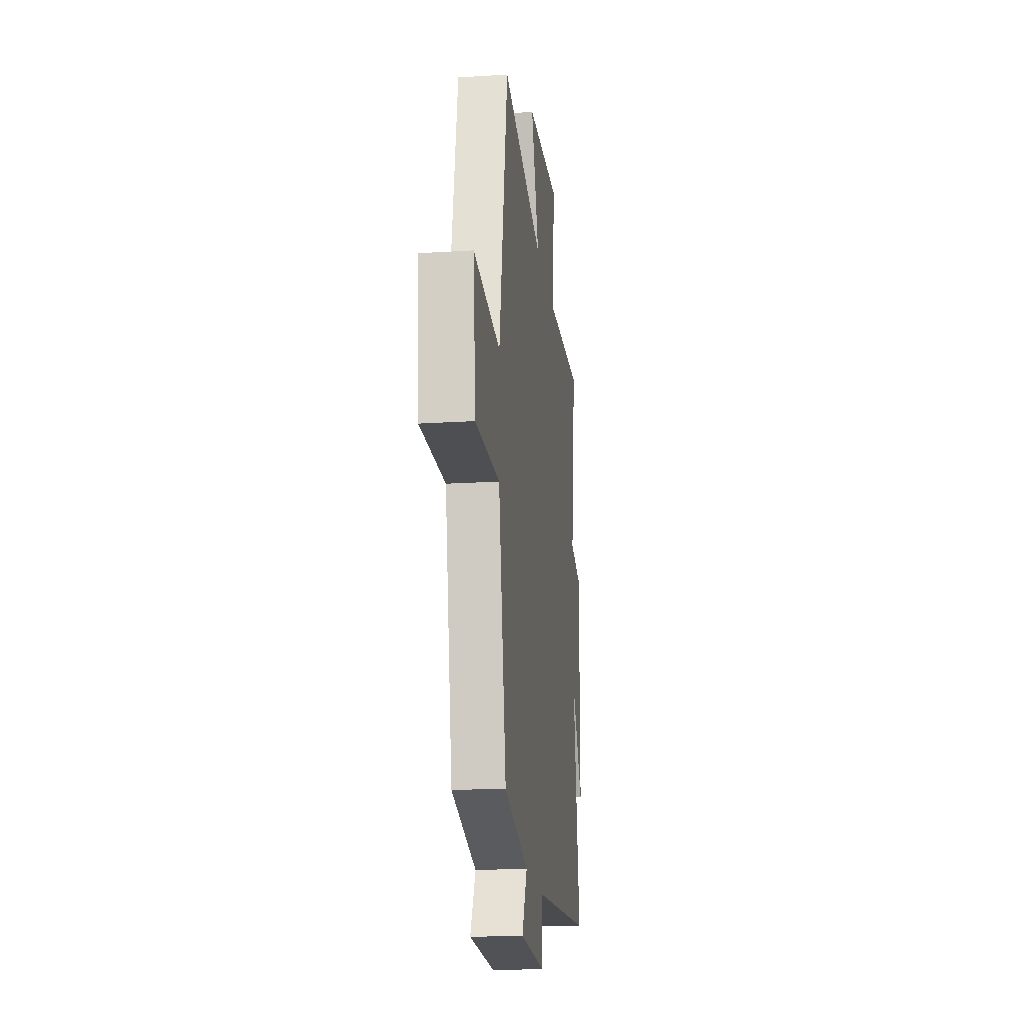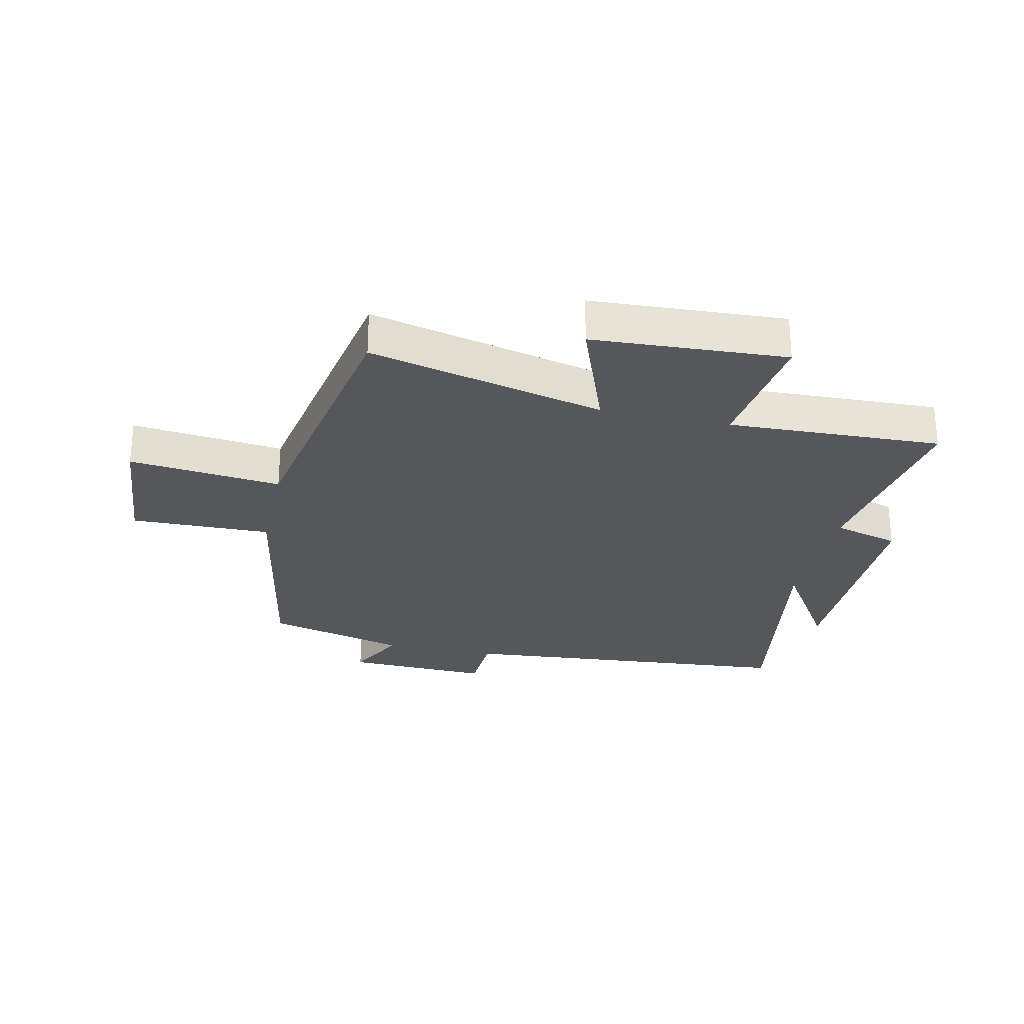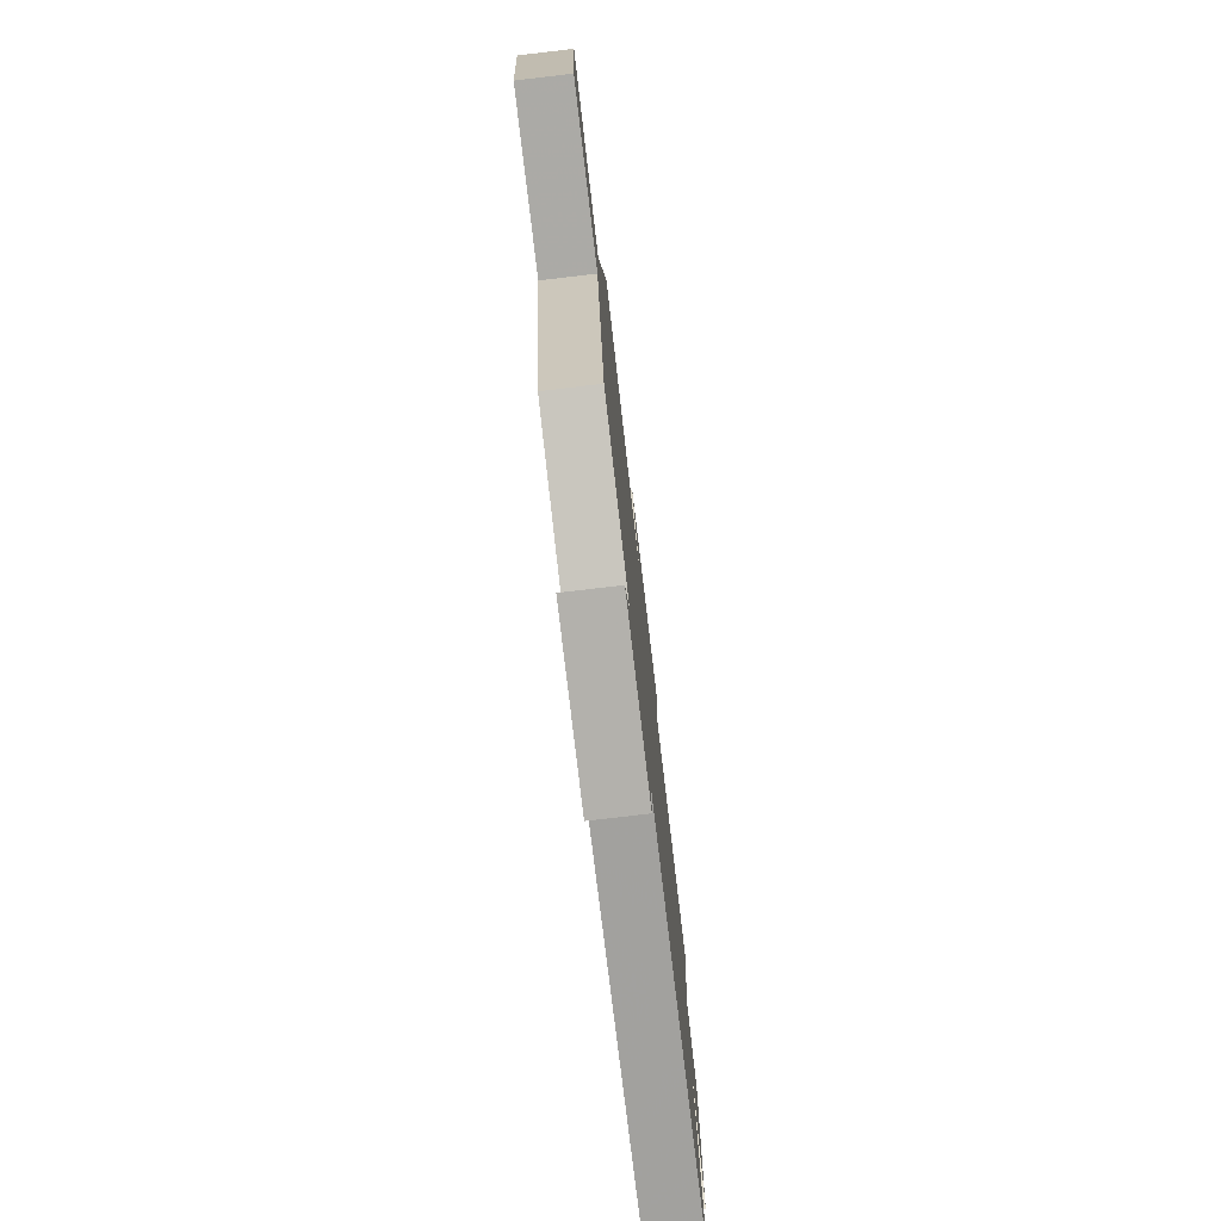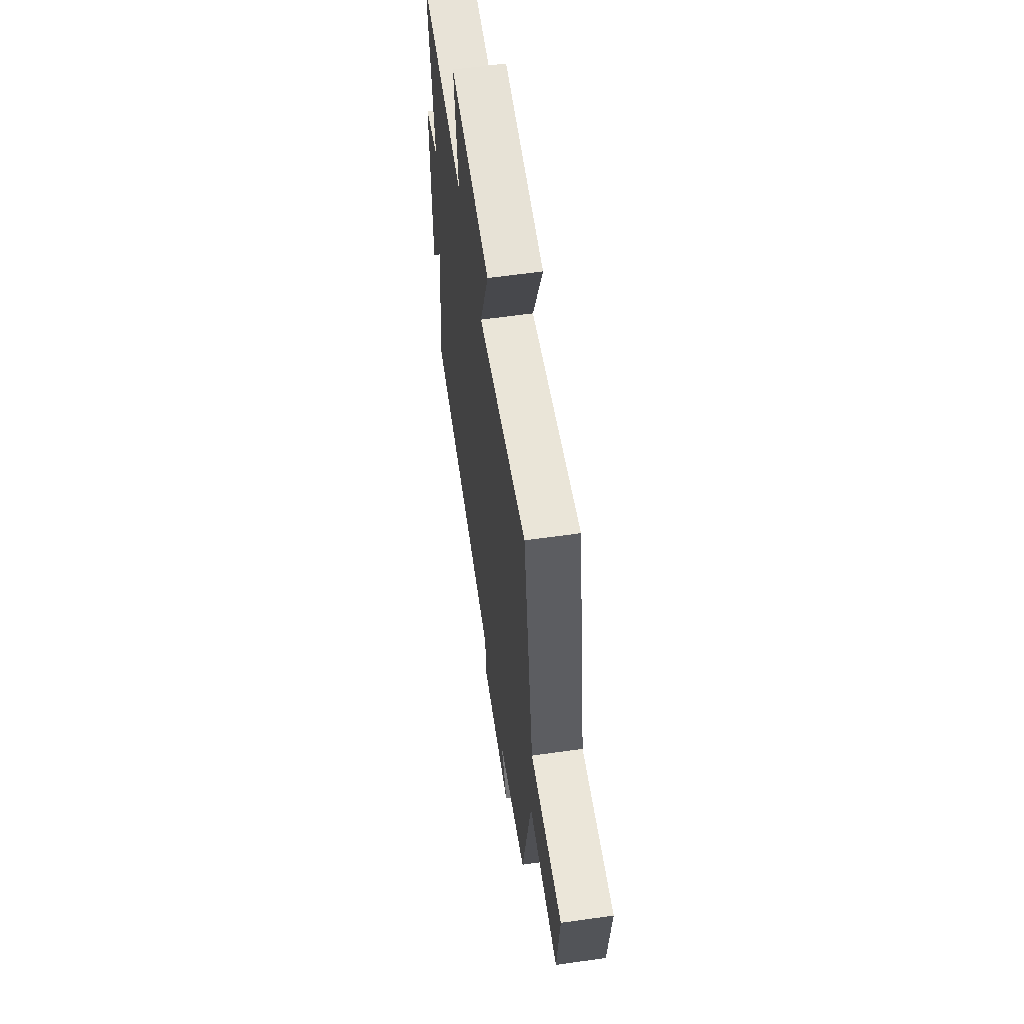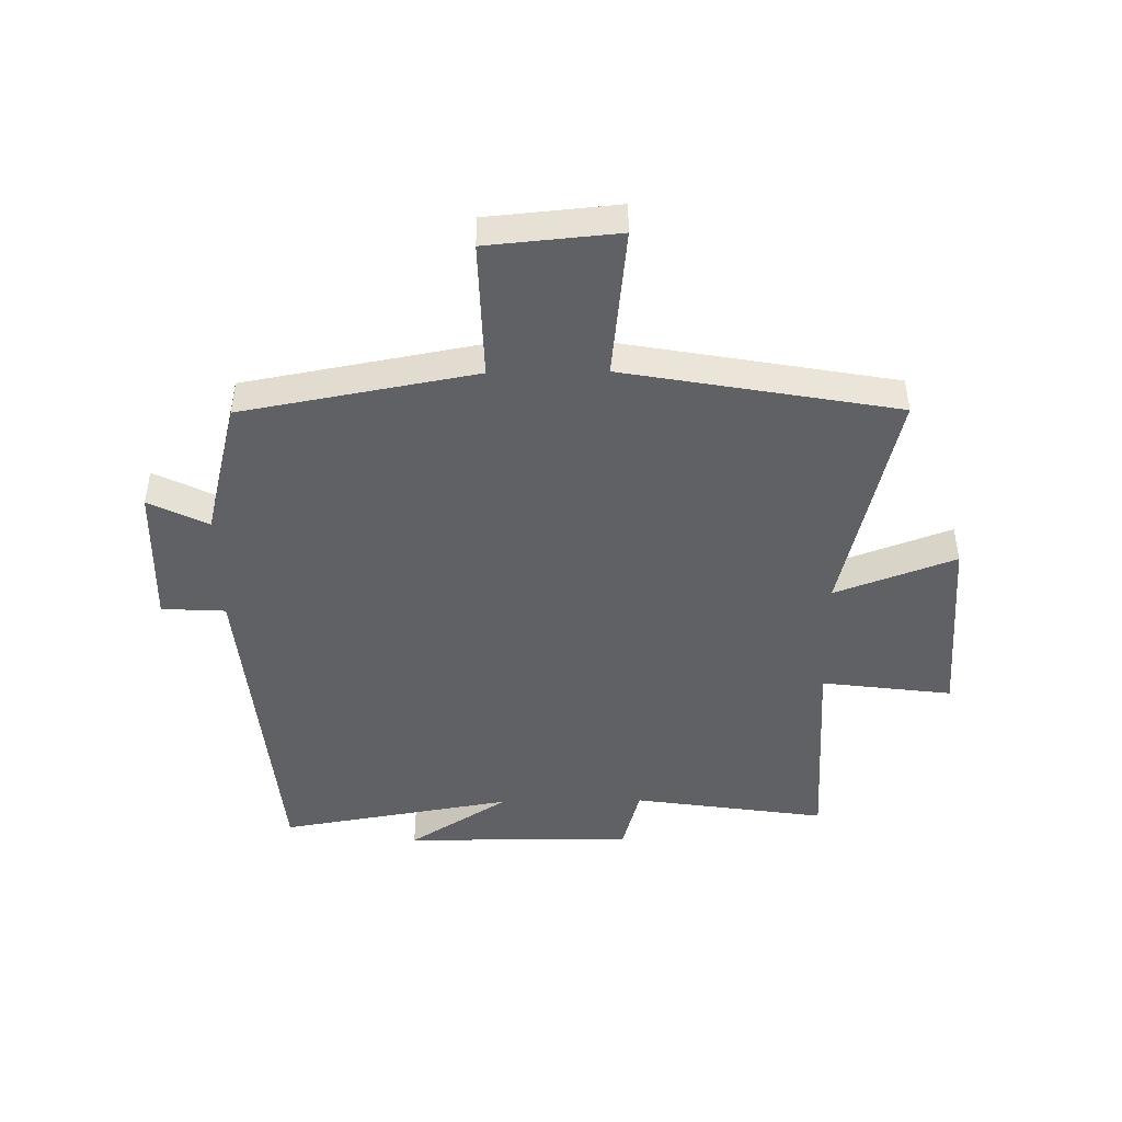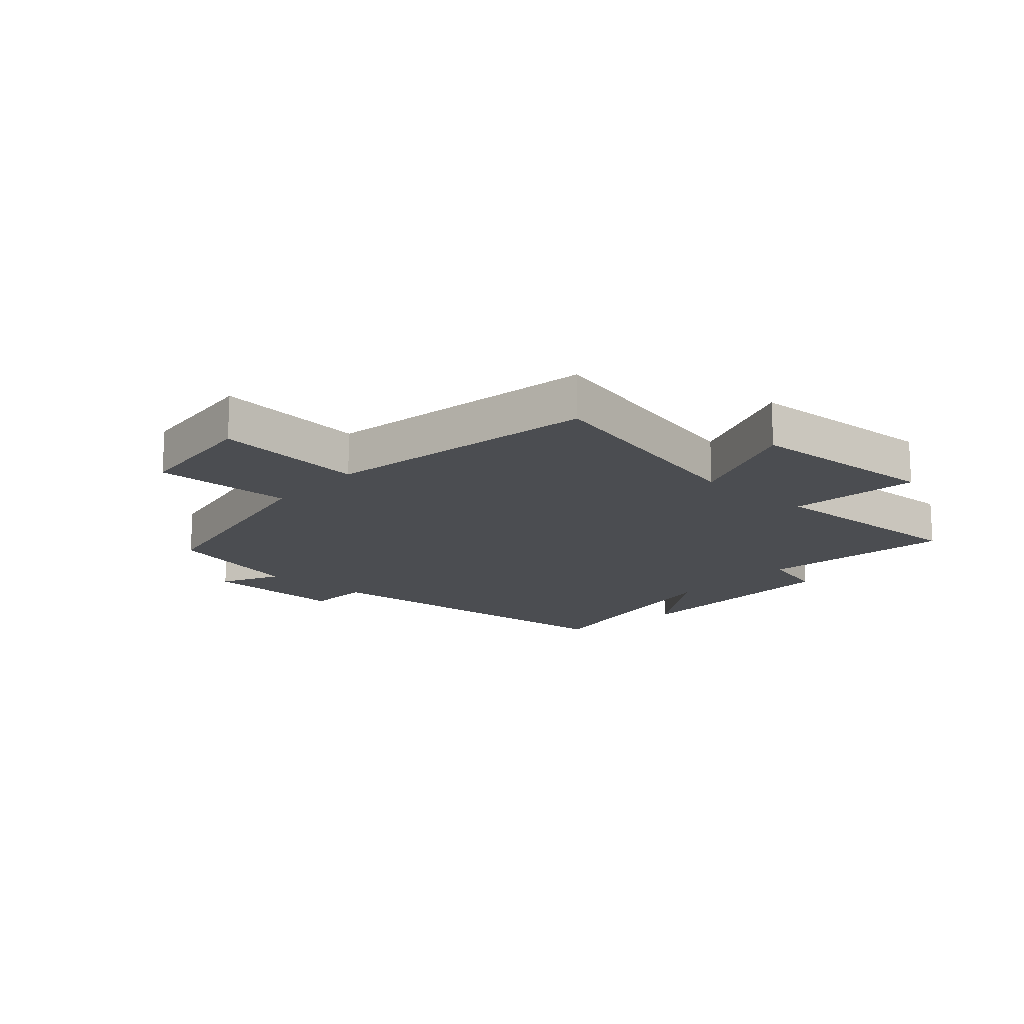
<metadata>
{"format":"obj","ext":"obj","renderer":"f3d","projection":"perspective","resolution":1024,"background":"white","views":[{"elev":-19.0,"azim":-83.1,"up":"+Z"},{"elev":-27.4,"azim":-12.5,"up":"+Y"},{"elev":-77.1,"azim":-83.3,"up":"+Z"},{"elev":60.2,"azim":-98.3,"up":"+Z"},{"elev":-45.8,"azim":-89.1,"up":"+Y"},{"elev":-16.0,"azim":-41.6,"up":"+Y"}]}
</metadata>
<code>
v -0.428 0.07 -0.441
v -0.5 0.07 -0.05
v -0.733 0.07 -0.055
v -0.753 0.07 0.163
v -0.5 0.07 0.136
v -0.417 0.07 0.592
v -0.025 0.07 0.5
v -0.1 0.07 0.701
v 0.222 0.07 0.719
v 0.193 0.07 0.5
v 0.549 0.07 0.514
v 0.5 0.07 0.189
v 0.61 0.07 0.159
v 0.608 0.07 -0.225
v 0.5 0.07 -0.057
v 0.567 0.07 -0.45
v 0.001 0.07 -0.5
v -0.005 0.07 -0.607
v -0.245 0.07 -0.599
v -0.195 0.07 -0.5
v -0.428 0 -0.441
v -0.5 0 -0.05
v -0.733 0 -0.055
v -0.753 0 0.163
v -0.5 0 0.136
v -0.417 0 0.592
v -0.025 0 0.5
v -0.1 0 0.701
v 0.222 0 0.719
v 0.193 0 0.5
v 0.549 0 0.514
v 0.5 0 0.189
v 0.61 0 0.159
v 0.608 0 -0.225
v 0.5 0 -0.057
v 0.567 0 -0.45
v 0.001 0 -0.5
v -0.005 0 -0.607
v -0.245 0 -0.599
v -0.195 0 -0.5
f 17 18 19 20
f 20 1 2
f 17 20 2
f 16 17 2
f 15 16 2
f 12 13 14 15
f 12 15 2
f 12 2 3
f 11 12 3
f 10 11 3
f 7 8 9 10
f 7 10 3
f 5 6 7
f 5 7 3
f 3 4 5
f 40 39 38 37
f 22 21 40
f 22 40 37
f 22 37 36
f 22 36 35
f 35 34 33 32
f 22 35 32
f 23 22 32
f 23 32 31
f 23 31 30
f 30 29 28 27
f 23 30 27
f 27 26 25
f 23 27 25
f 25 24 23
f 1 21 22 2
f 2 22 23 3
f 3 23 24 4
f 4 24 25 5
f 5 25 26 6
f 6 26 27 7
f 7 27 28 8
f 8 28 29 9
f 9 29 30 10
f 10 30 31 11
f 11 31 32 12
f 12 32 33 13
f 13 33 34 14
f 14 34 35 15
f 15 35 36 16
f 16 36 37 17
f 17 37 38 18
f 18 38 39 19
f 19 39 40 20
f 20 40 21 1

</code>
